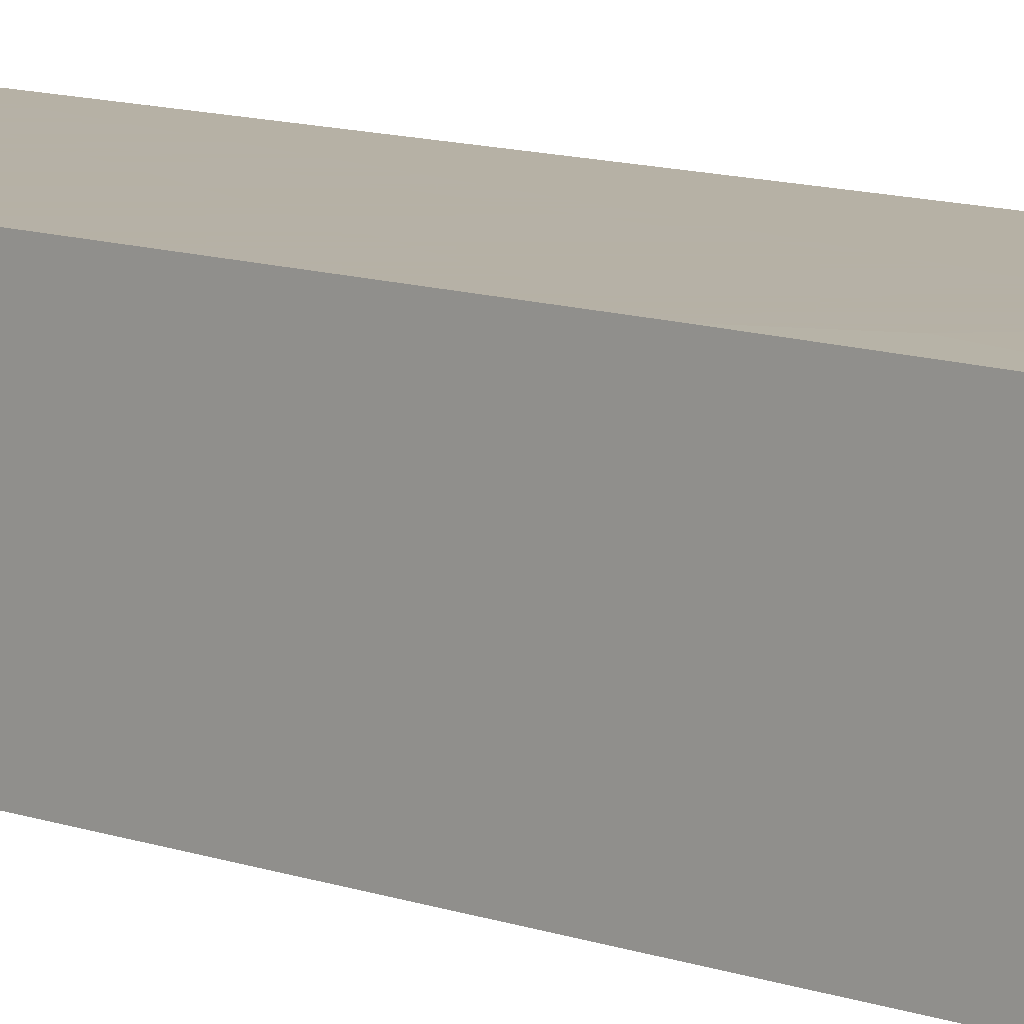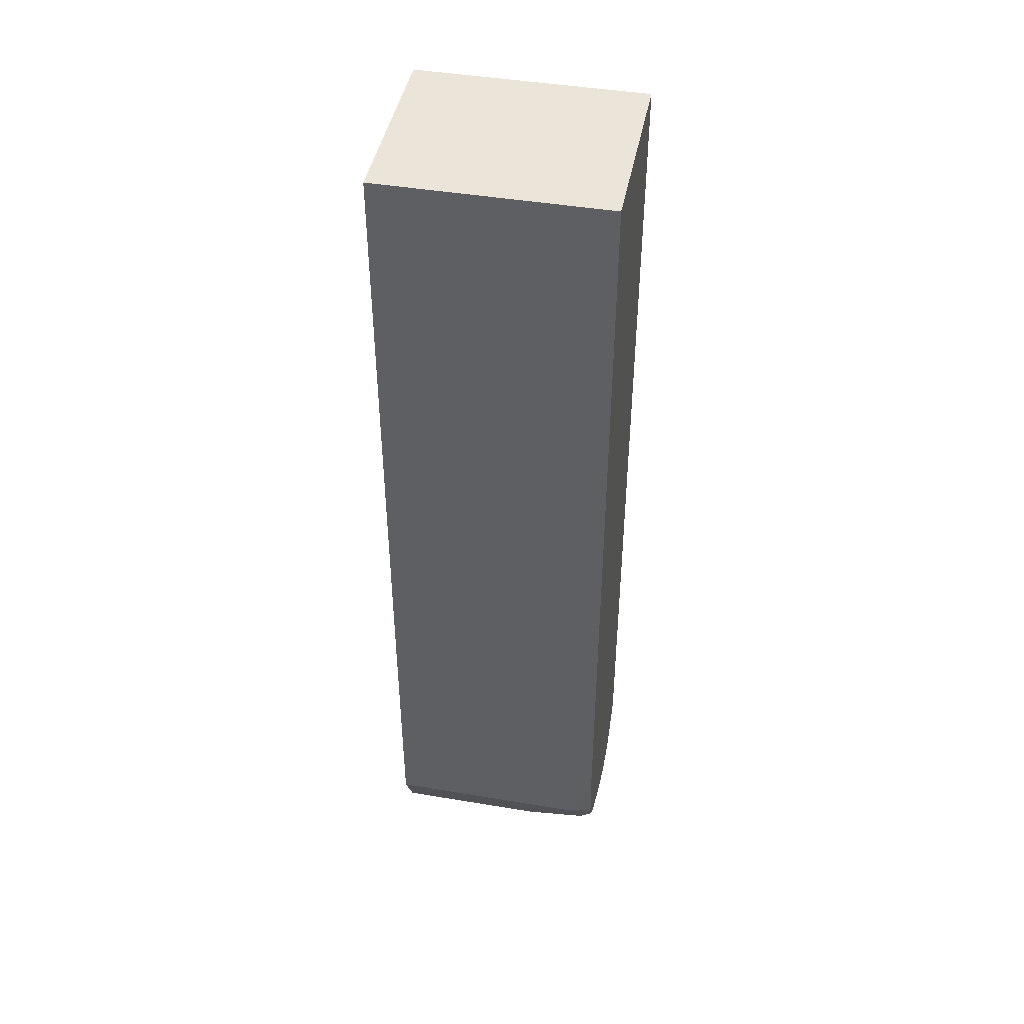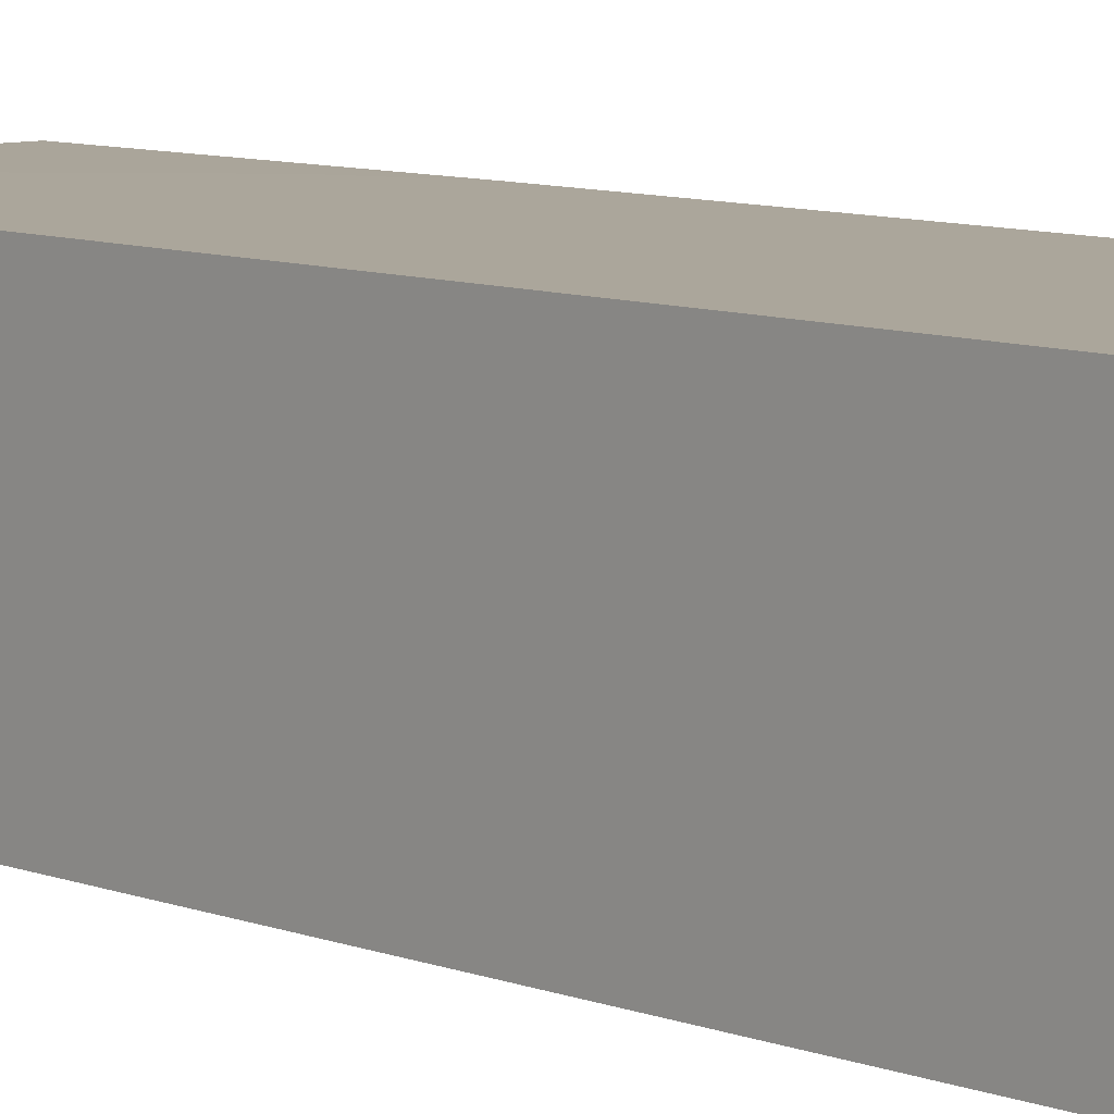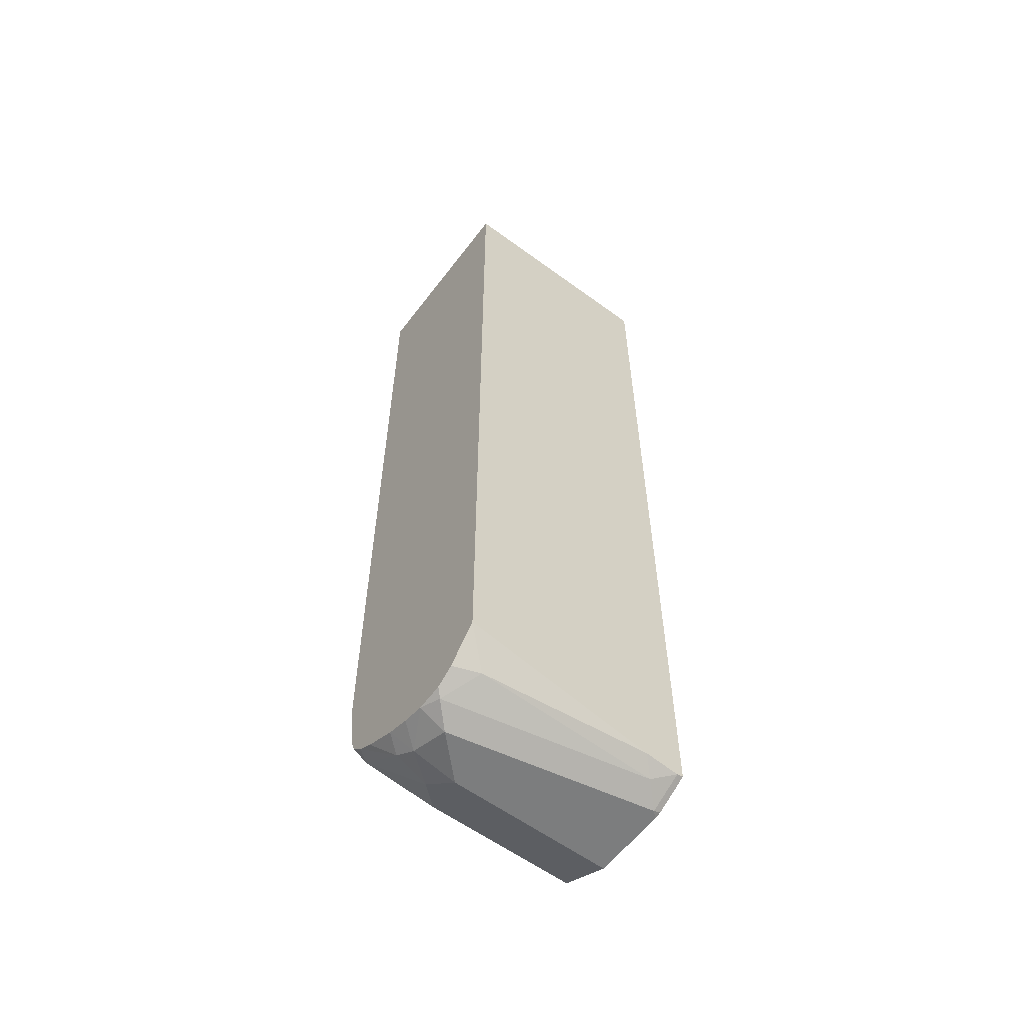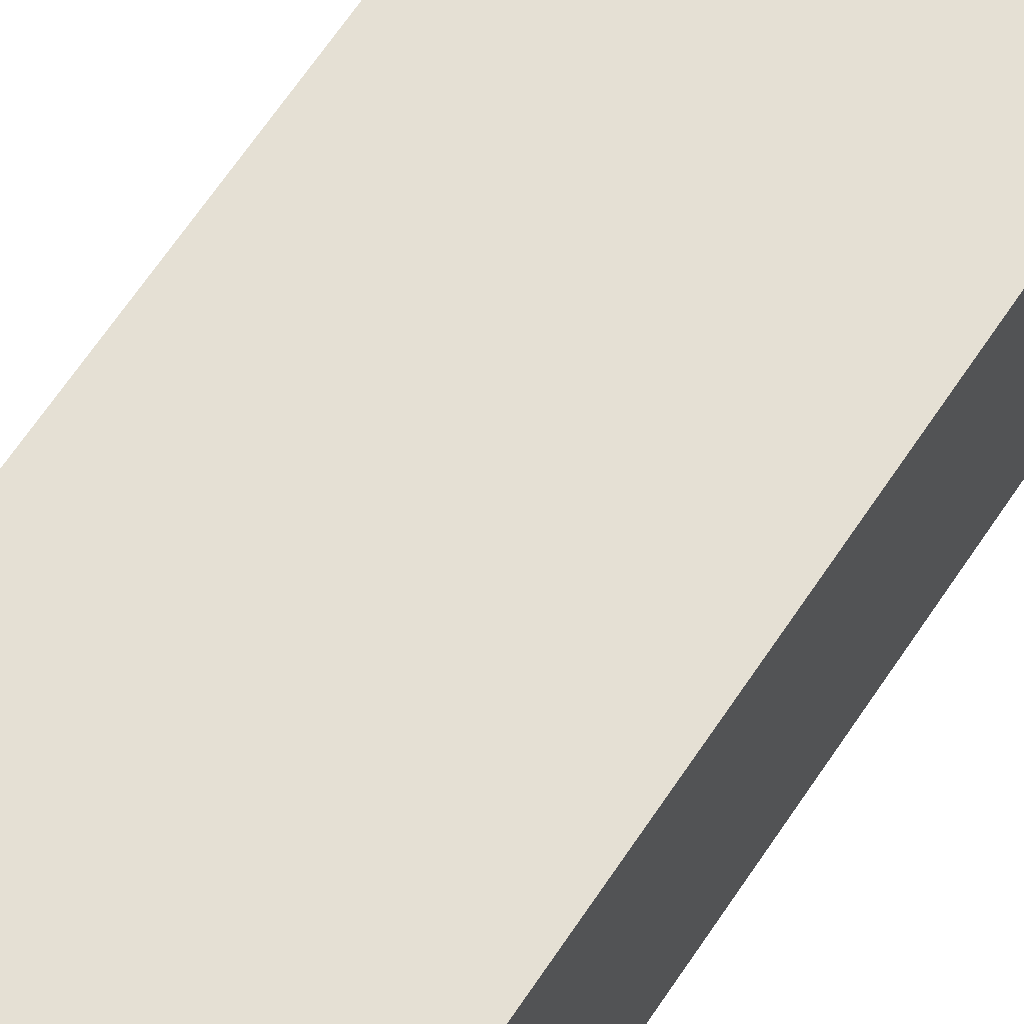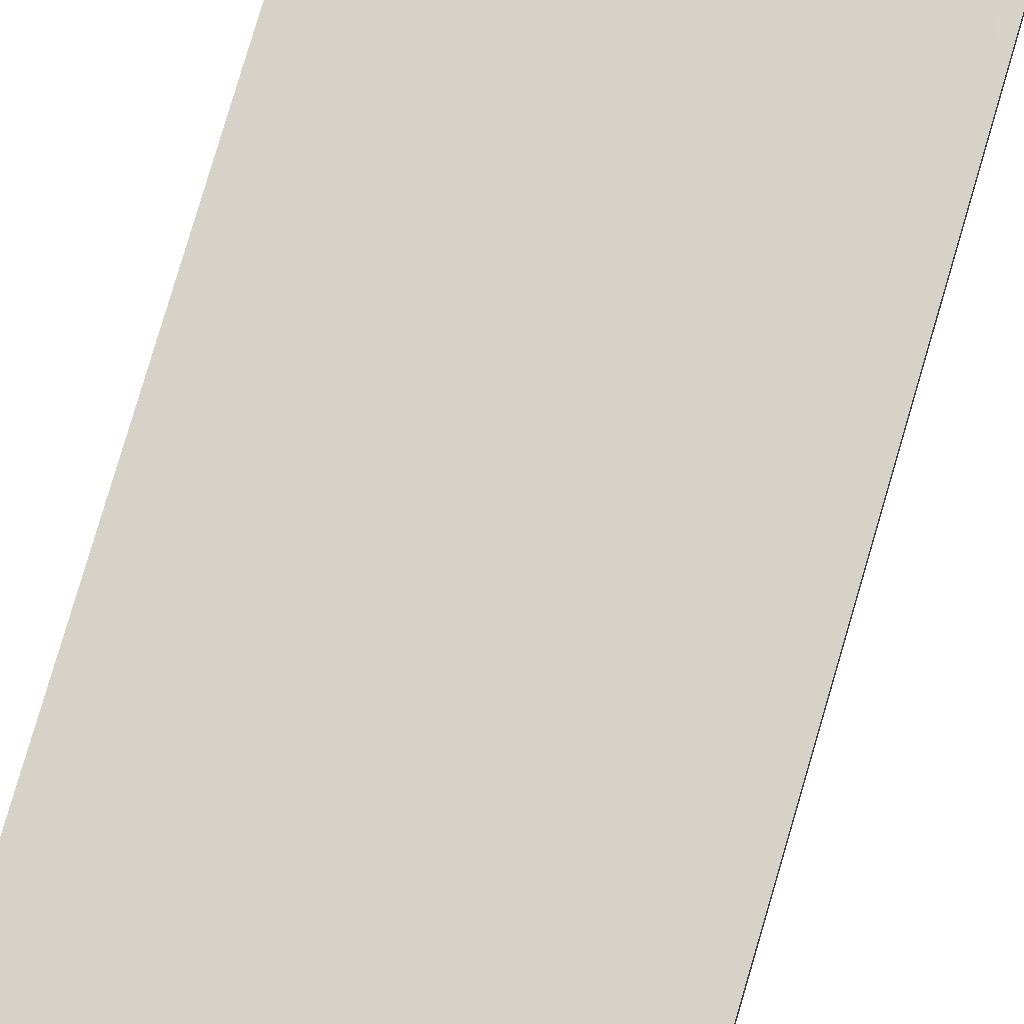
<metadata>
{"format":"obj","ext":"obj","renderer":"f3d","projection":"perspective","resolution":1024,"background":"white","views":[{"elev":12.1,"azim":128.7,"up":"+Y"},{"elev":44.8,"azim":-169.0,"up":"+Z"},{"elev":8.0,"azim":-41.6,"up":"+Y"},{"elev":-59.0,"azim":-37.0,"up":"+Z"},{"elev":65.5,"azim":33.6,"up":"+Y"},{"elev":77.4,"azim":16.3,"up":"+Y"}]}
</metadata>
<code>
v 0.005756 -0.03065 -0.8024
v 0.005756 0.07122 -0.8192
v 0.005756 0.1425 -0.748
v 0.005756 0.1187 -0.7955
v -0.1306 0.1187 -0.7955
v -0.1543 0.09497 -0.8073
v -0.19 0.1306 -0.7717
v -0.187 0.08903 -0.8014
v -0.1825 0.07122 -0.8103
v -0.1425 0.07122 -0.8192
v -0.1781 0.03562 -0.8192
v -0.2017 0.03562 -0.8074
v -0.2017 0.0559 -0.8026
v -0.2017 0.07725 -0.7955
v -0.2017 0.1068 -0.7812
v -0.2017 0.1207 -0.773
v -0.2017 0.1318 -0.7618
v -0.2017 0.1372 -0.748
v -0.1781 0.1425 -0.748
v -0.2017 0.1433 -0.6949
v -0.2017 0.1433 0.05057
v -0.09202 0.1433 -0.6543
v -0.02154 0.1433 -0.5839
v 0.005756 0.1433 -0.5252
v 0.005756 0.1433 0.05057
v 0.005756 -0.03066 0.05057
v -0.2017 -0.03066 0.05057
v -1.19e-05 -0.03065 -0.8039
v 0.005756 -0.02062 -0.8078
v 0.005756 -0.0007141 -0.8178
v -1.19e-05 1.01e-06 -0.8192
v -0.01782 -0.01781 -0.8103
v -0.03068 -0.03065 -0.8006
v -0.1781 -0.01187 -0.7955
v -0.2017 -0.03065 -0.7683
v -0.2017 0.01199 -0.8059
v -0.2017 -0.003983 -0.7964
v -0.1959 0.01781 -0.8103
v 0.005756 0.005773 -0.8192
f 35 27 18
f 33 28 27
f 33 27 35
f 33 35 34
f 33 34 32
f 33 32 28
f 28 32 31
f 29 1 28
f 29 31 30
f 29 30 1
f 12 35 18
f 28 26 27
f 27 26 21
f 25 21 26
f 25 26 3
f 29 28 31
f 36 35 12
f 38 34 36
f 37 34 35
f 24 25 3
f 1 3 26
f 18 27 21
f 15 12 18
f 39 2 1
f 30 39 1
f 30 31 39
f 39 31 2
f 31 11 2
f 38 36 12
f 38 12 11
f 38 11 31
f 32 38 31
f 32 34 38
f 37 36 34
f 37 35 36
f 24 21 25
f 28 1 26
f 23 22 24
f 13 12 14
f 13 14 9
f 13 9 12
f 9 11 12
f 9 10 11
f 10 2 11
f 6 2 10
f 14 12 15
f 6 10 9
f 6 8 7
f 6 7 5
f 6 5 4
f 4 5 3
f 4 3 2
f 2 3 1
f 22 21 24
f 6 9 8
f 14 15 8
f 6 4 2
f 16 8 15
f 9 14 8
f 23 3 22
f 22 3 20
f 22 20 21
f 20 18 21
f 23 24 3
f 19 20 3
f 19 3 5
f 19 18 20
f 7 18 19
f 17 18 7
f 17 15 18
f 16 15 17
f 16 17 7
f 16 7 8
f 7 19 5

</code>
